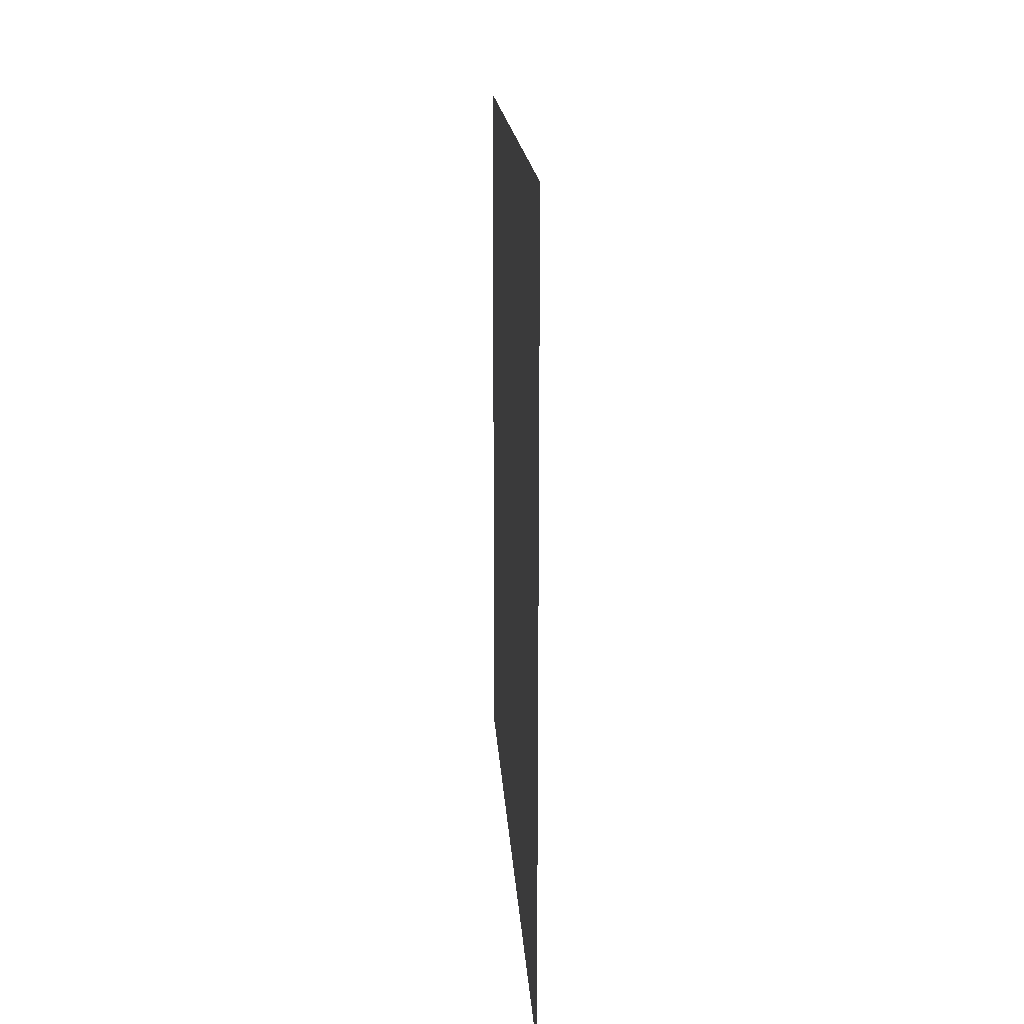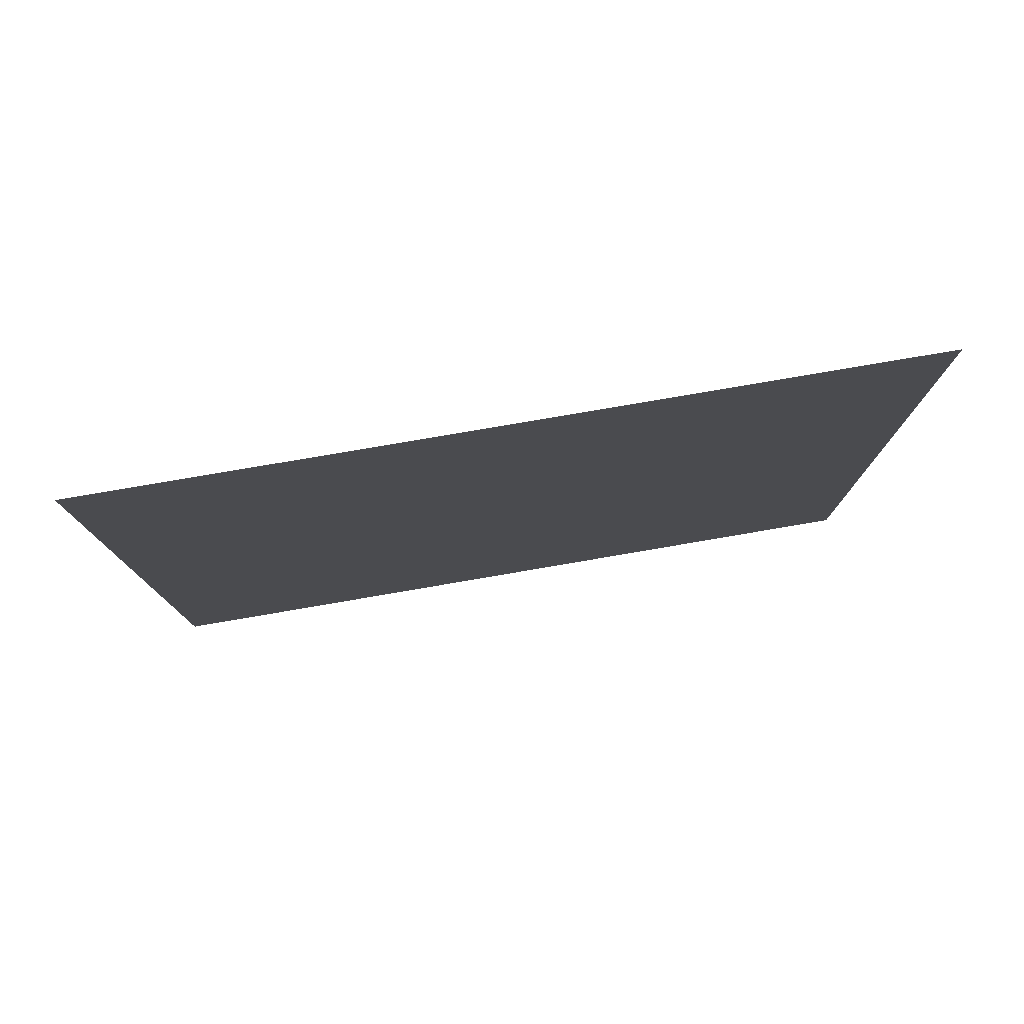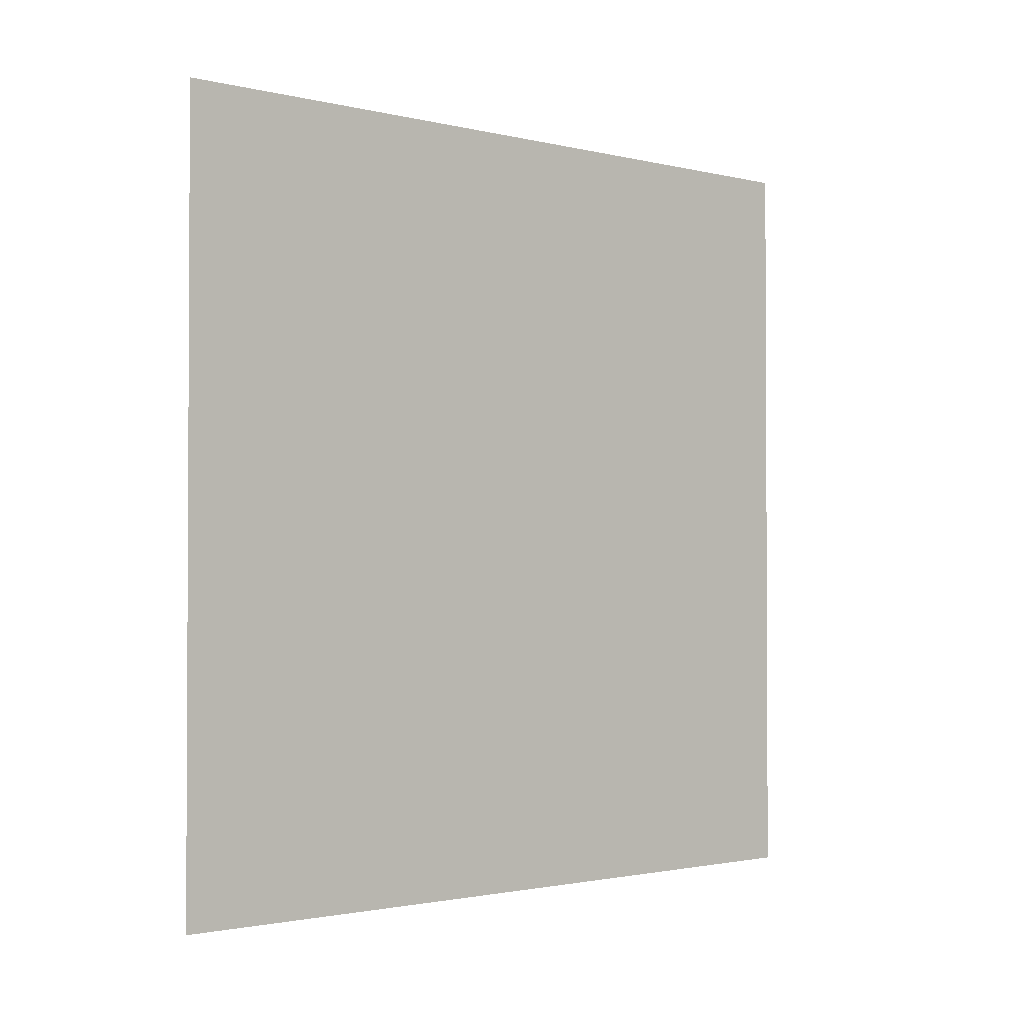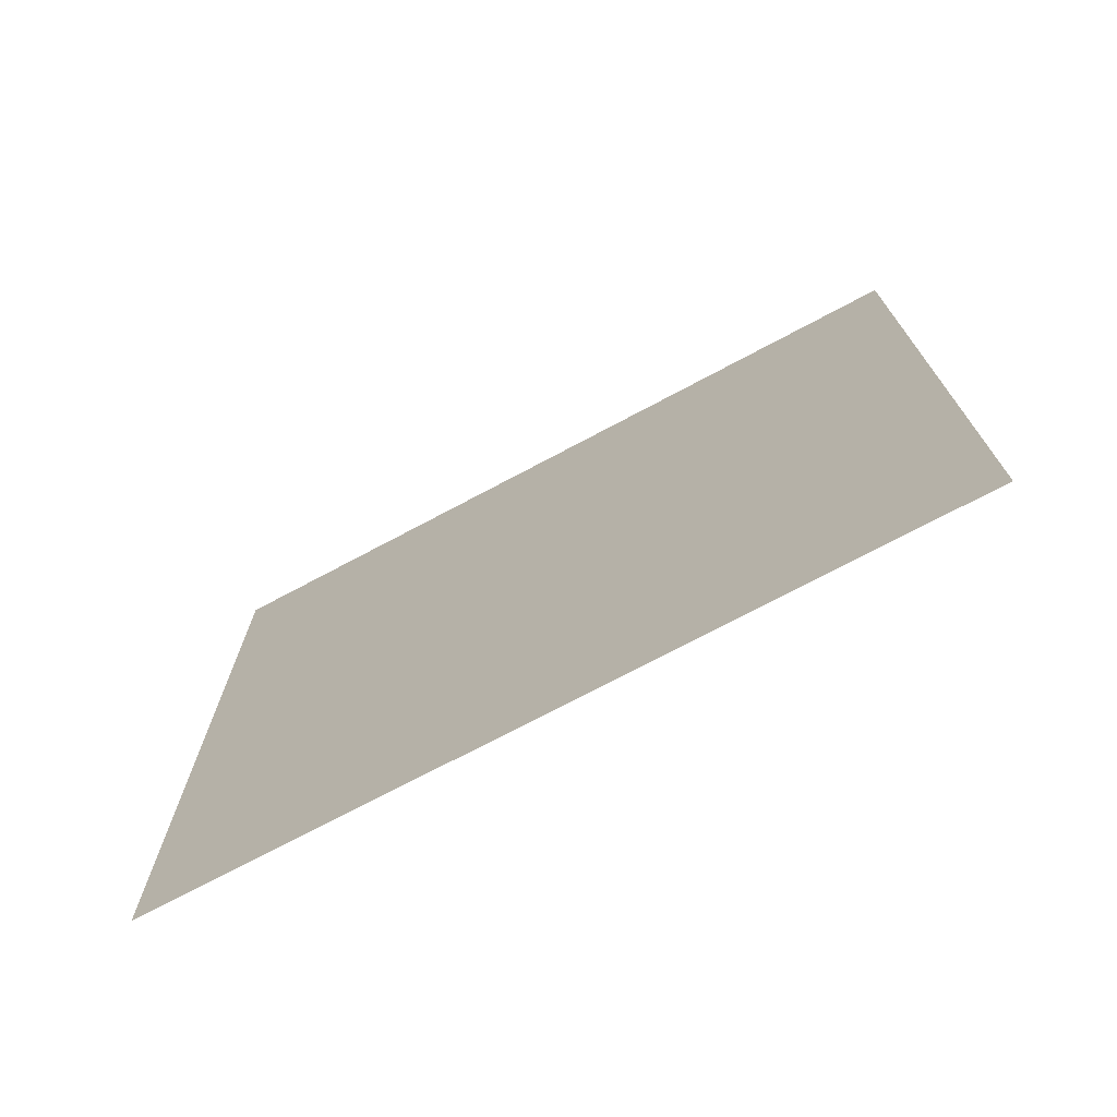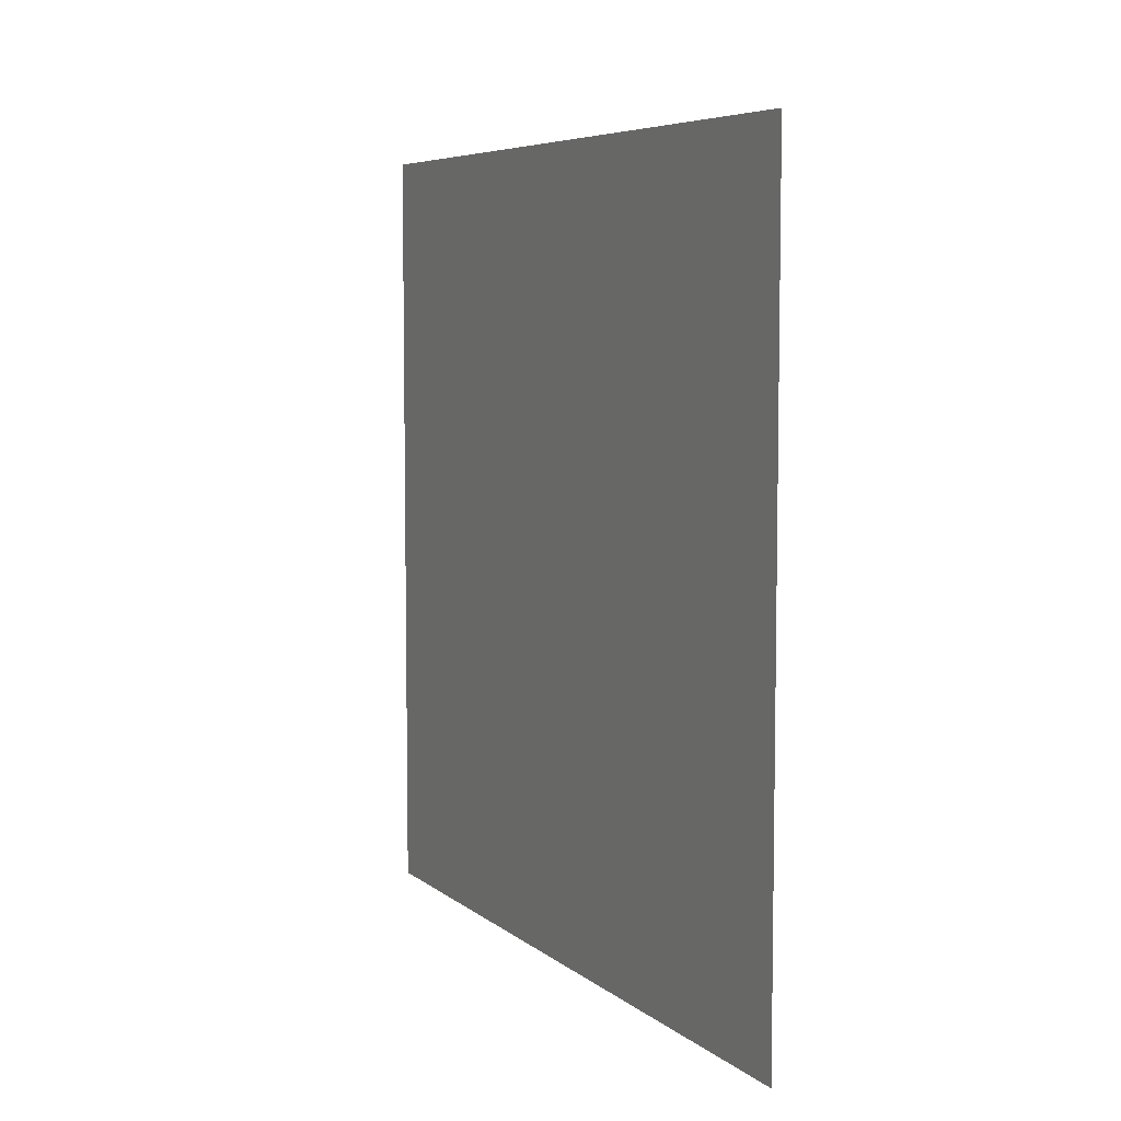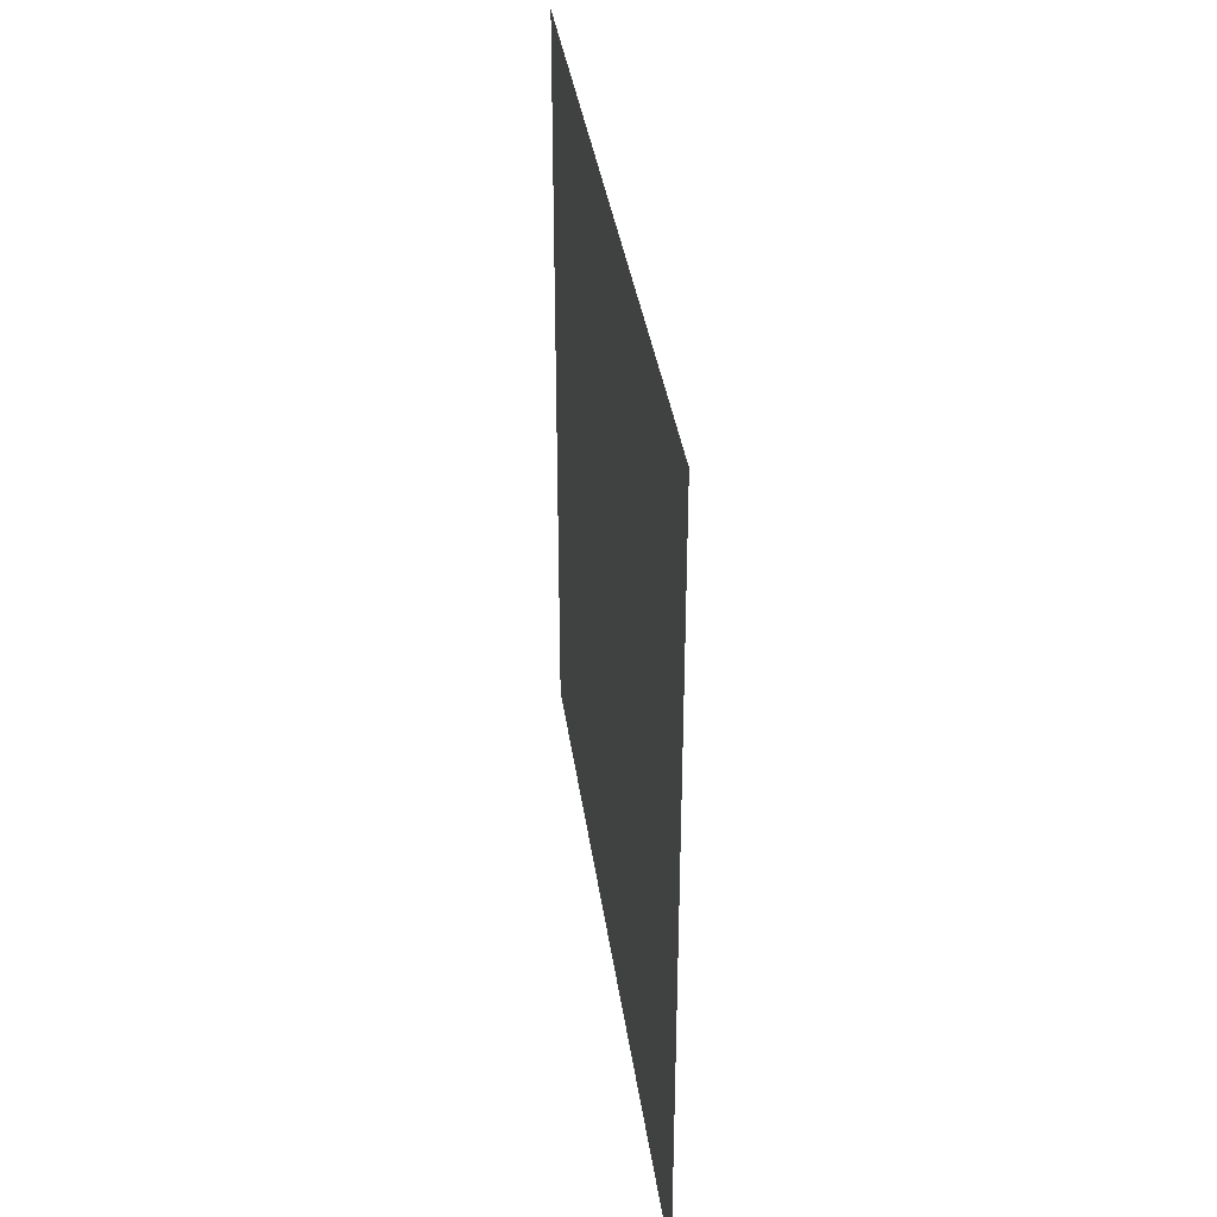
<metadata>
{"format":"obj","ext":"obj","renderer":"f3d","projection":"perspective","resolution":1024,"background":"white","views":[{"elev":16.5,"azim":176.7,"up":"+Y"},{"elev":79.0,"azim":-99.7,"up":"+Z"},{"elev":-1.7,"azim":49.0,"up":"+Z"},{"elev":-72.6,"azim":118.1,"up":"+Z"},{"elev":6.4,"azim":154.1,"up":"+Z"},{"elev":35.7,"azim":172.3,"up":"+Z"}]}
</metadata>
<code>
o Cube
v 0 0 0
v 0 0 -1
v 0 1 0
v 0 1 -1
f 4 2 1 3

</code>
